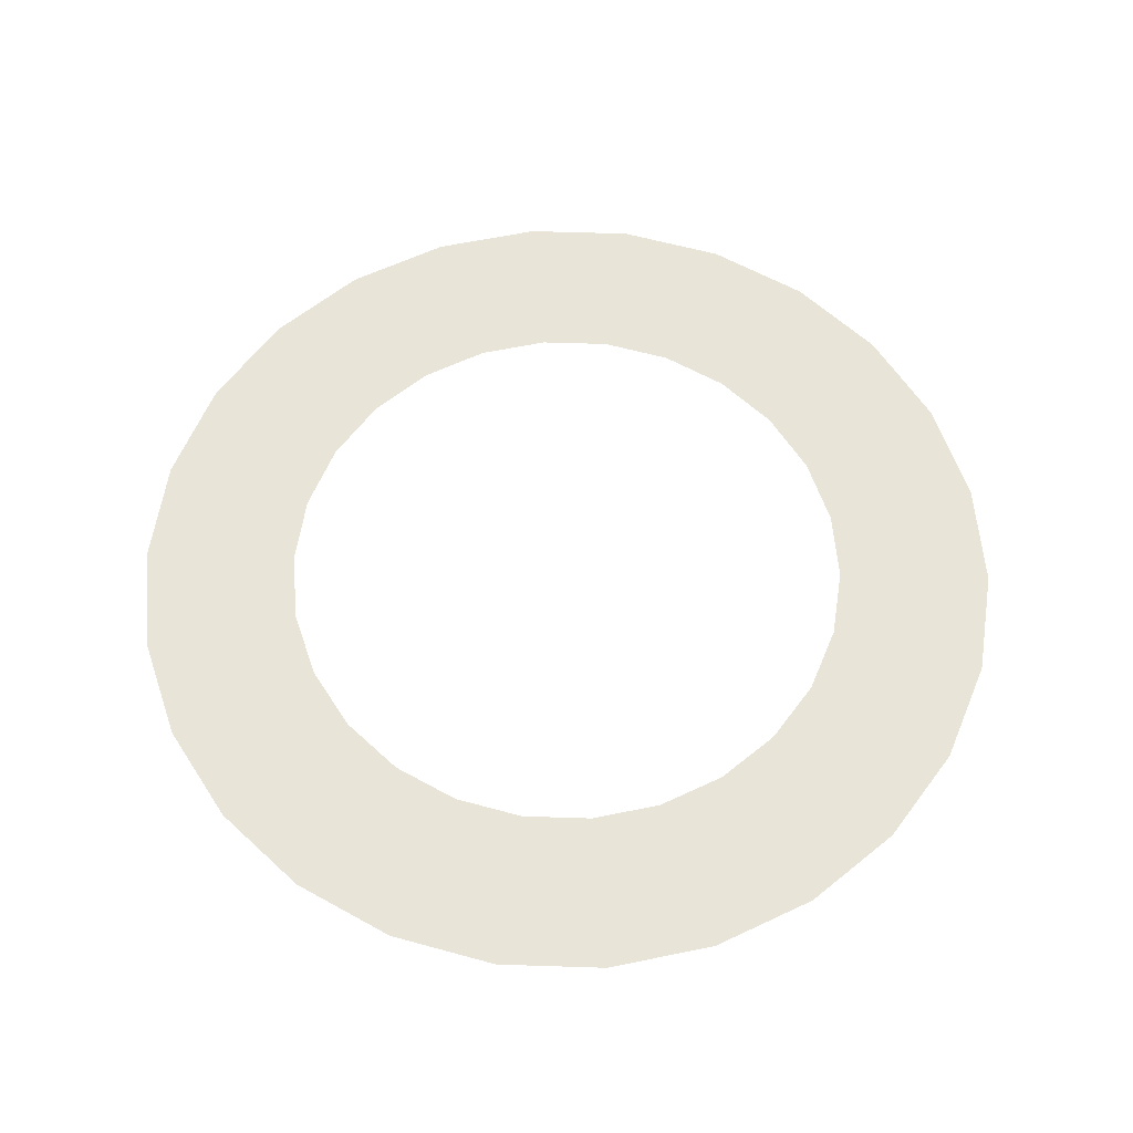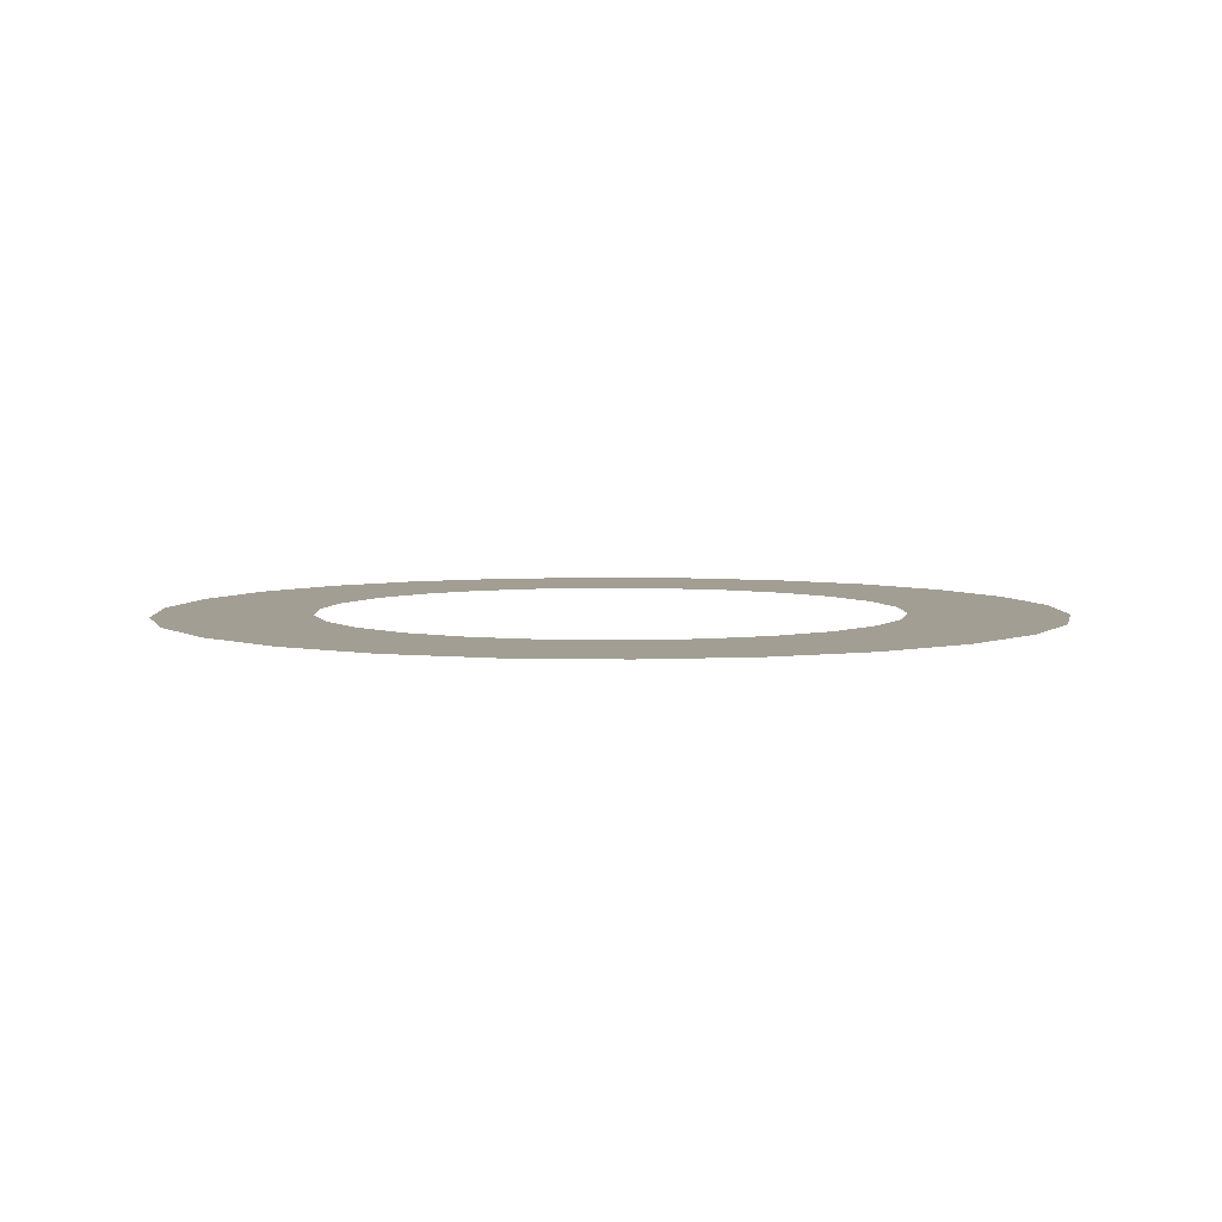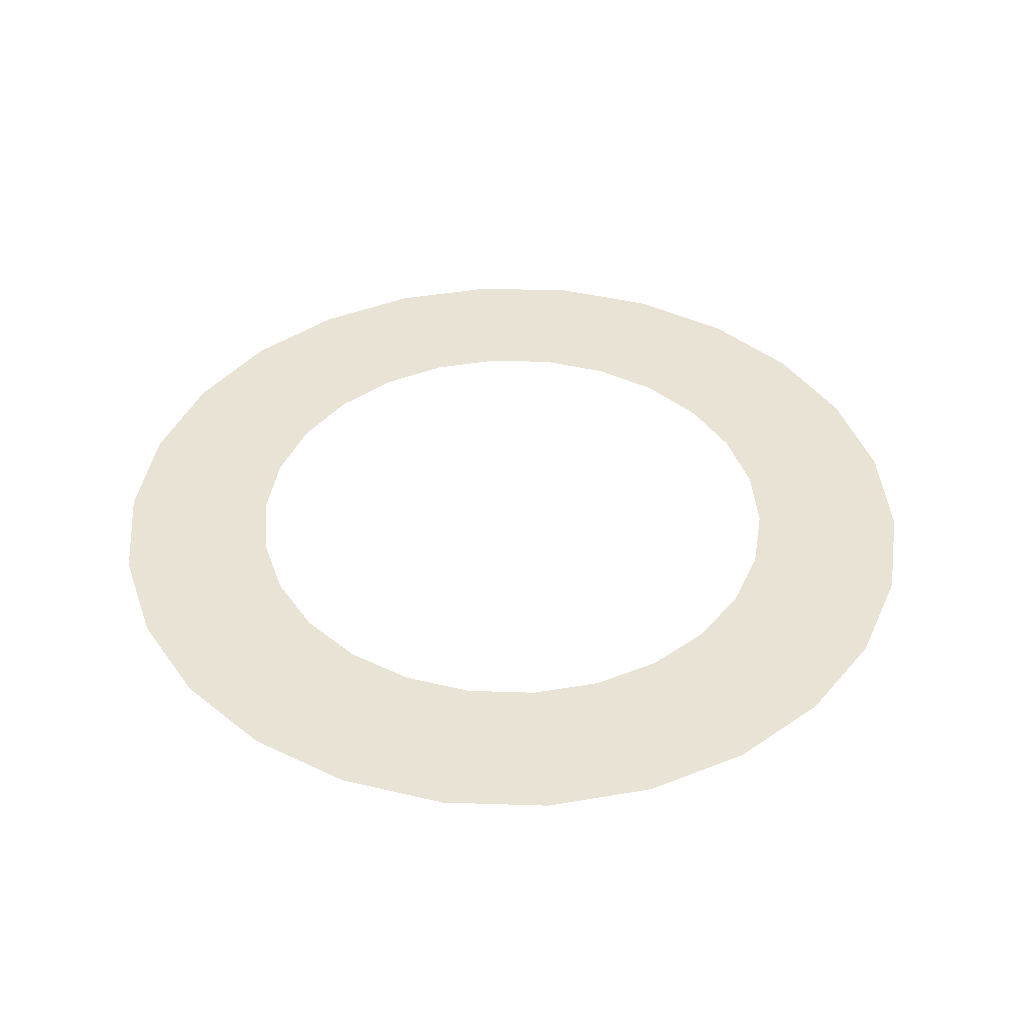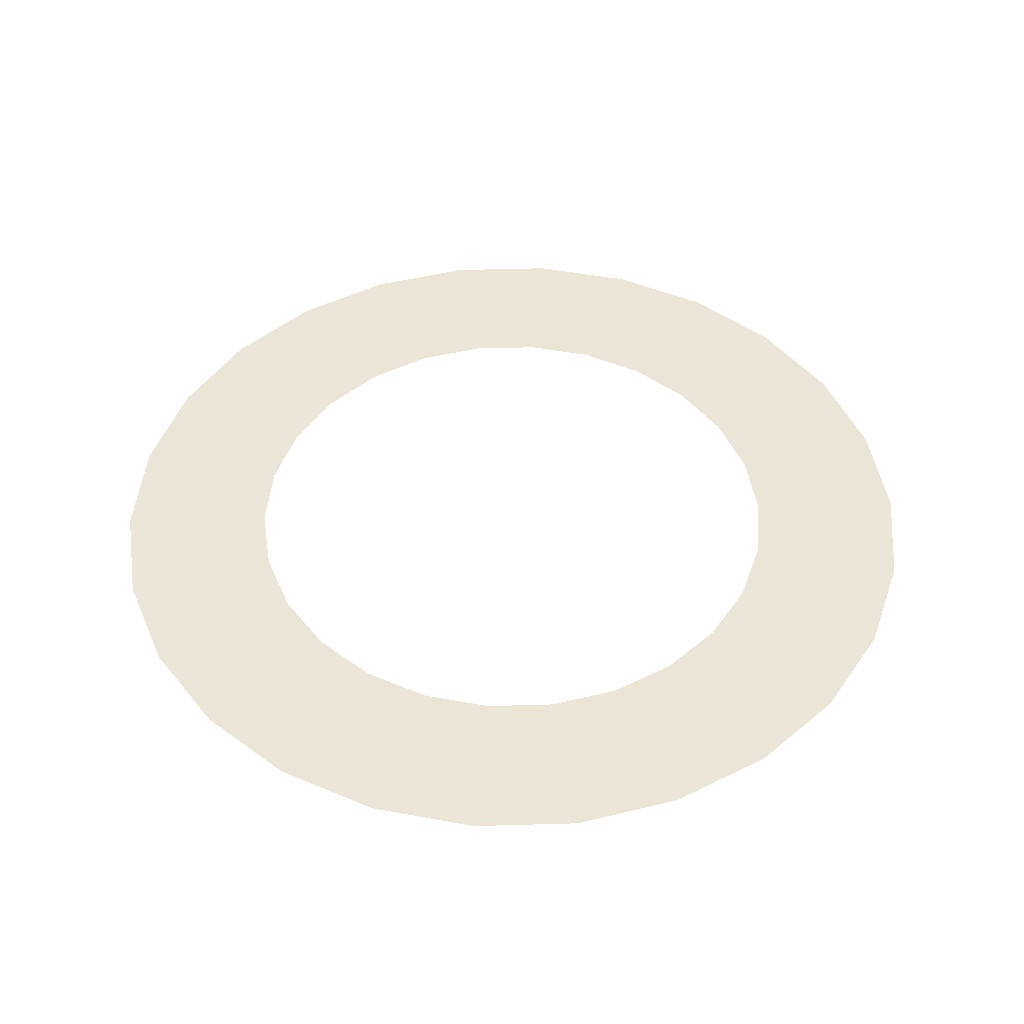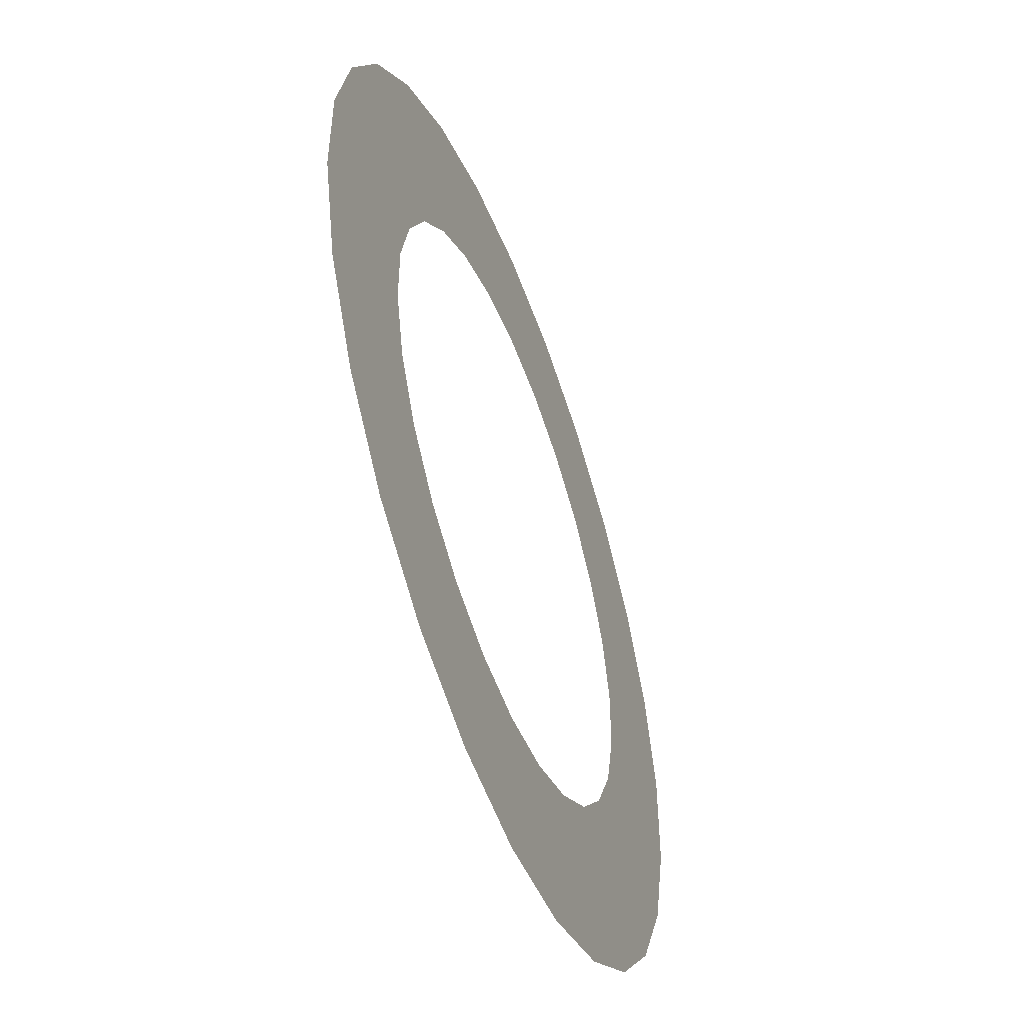
<metadata>
{"format":"obj","ext":"obj","renderer":"f3d","projection":"perspective","resolution":1024,"background":"white","views":[{"elev":60.6,"azim":-18.9,"up":"+Y"},{"elev":5.0,"azim":-71.4,"up":"+Y"},{"elev":42.0,"azim":-4.7,"up":"+Y"},{"elev":46.4,"azim":171.2,"up":"+Y"},{"elev":-51.9,"azim":-69.5,"up":"+Z"}]}
</metadata>
<code>
g Object81
v -49.26 -70.23 355.3
v -0.0002178 -70.23 458.9
v -0.0002178 -70.23 361.3
v -109.8 -70.23 445.6
v -213.3 -70.23 406.3
v -86.47 -70.23 350.8
v -167.9 -70.23 319.9
v -304.3 -70.23 343.5
v -369 -70.23 416.6
v -458 -70.23 316.1
v -377.7 -70.23 260.7
v -520.3 -70.23 197.3
v -429.1 -70.23 162.7
v -552.5 -70.23 67.08
v -337.8 -70.23 128.1
v -358.7 -70.23 43.55
v -455.6 -70.23 55.32
v -455.6 -70.23 -55.32
v -358.7 -70.23 -43.55
v -429.1 -70.23 -162.7
v -337.8 -70.23 -128.1
v -377.7 -70.23 -260.7
v -297.4 -70.23 -205.3
v -304.3 -70.23 -343.5
v -239.6 -70.23 -270.4
v -213.3 -70.23 -406.3
v -167.9 -70.23 -319.9
v -109.8 -70.23 -445.6
v -86.47 -70.23 -350.8
v -0.0001568 -70.23 -458.9
v -49.61 -70.23 -355.3
v 22.08 -70.23 -430.8
v 57.68 -70.23 -482.5
v -0.0001568 -70.23 -458.9
v -0.0002178 -70.23 -361.3
v 50.53 -70.23 -355.2
v 50.22 -70.23 -435.8
v 213.3 -70.23 -406.3
v 109.8 -70.23 -445.6
v 86.47 -70.23 -350.8
v 167.9 -70.23 -319.9
v 304.3 -70.23 -343.5
v 239.6 -70.23 -270.4
v 377.7 -70.23 -260.7
v 297.4 -70.23 -205.3
v 429.1 -70.23 -162.7
v 337.8 -70.23 -128.1
v 455.6 -70.23 -55.32
v 358.7 -70.23 -43.55
v 455.6 -70.23 55.32
v 358.7 -70.23 43.55
v 429.1 -70.23 162.7
v 520.3 -70.23 197.3
v 458 -70.23 316.1
v 377.7 -70.23 260.7
v 369 -70.23 416.6
v 304.3 -70.23 343.5
v 258.6 -70.23 492.8
v 213.3 -70.23 406.3
v 133.2 -70.23 540.3
v 109.8 -70.23 445.6
v -0.0002178 -70.23 556.5
v 50.71 -70.23 355.2
v 167.9 -70.23 319.9
v 86.47 -70.23 350.8
v 239.6 -70.23 270.4
v 297.4 -70.23 205.3
v 337.8 -70.23 128.1
v -133.2 -70.23 540.3
v -258.6 -70.23 492.8
v -239.6 -70.23 270.4
v -297.4 -70.23 205.3
v -520.3 -70.23 -197.3
v -552.5 -70.23 -67.08
v -552.5 -70.23 -52.74
v -458 -70.23 -316.1
v -369 -70.23 -416.6
v -258.6 -70.23 -492.8
v -133.2 -70.23 -540.3
v -0.0001568 -70.23 -556.5
v -0.0001568 -70.23 -556.5
v 134.3 -70.23 -480.1
v 118.5 -70.23 -480.7
v 109.8 -70.23 -445.6
v 57.68 -70.23 -482.5
v 109.8 -70.23 -445.6
v 118.5 -70.23 -480.7
v 369 -70.23 -416.6
v 258.6 -70.23 -492.8
v 109.8 -70.23 -445.6
v 213.3 -70.23 -406.3
v 134.3 -70.23 -480.1
v 458 -70.23 -316.1
v 520.3 -70.23 -197.3
v 552.5 -70.23 -67.08
v 552.5 -70.23 -52.74
v 552.5 -70.23 67.08
v -552.5 -70.23 47.26
v 80.18 -70.23 -400.4
v 86.47 -70.23 -350.8
v 109.8 -70.23 -445.6
v -0.0001568 -70.23 -436.1
v 552.5 -70.23 47.26
v 50.22 -70.23 -435.8
v 80.18 -70.23 -400.4
v 109.8 -70.23 -445.6
v 53.08 -70.23 -452.5
v -0.0002178 -70.23 -361.3
v 22.08 -70.23 -430.8
v -0.0001568 -70.23 -436.1
v 258.6 -70.23 -492.8
v 133.2 -70.23 -540.3
v 118.5 -70.23 -480.7
v 118.5 -70.23 -480.7
v 133.2 -70.23 -540.3
v -0.0001568 -70.23 -458.9
v 53.08 -70.23 -452.5
v 22.08 -70.23 -430.8
v 57.68 -70.23 -482.5
f 3 1 2
f 4 2 1
f 6 5 4
f 5 6 7
f 7 8 5
f 9 5 8
f 8 10 9
f 10 8 11
f 11 12 10
f 12 11 13
f 13 14 12
f 17 15 16
f 16 18 17
f 18 16 19
f 19 20 18
f 20 19 21
f 21 22 20
f 22 21 23
f 23 24 22
f 24 23 25
f 25 26 24
f 26 25 27
f 27 28 26
f 28 27 29
f 29 30 28
f 30 29 31
f 34 32 33
f 37 35 36
f 40 38 39
f 38 40 41
f 41 42 38
f 42 41 43
f 43 44 42
f 44 43 45
f 45 46 44
f 46 45 47
f 47 48 46
f 48 47 49
f 49 50 48
f 50 49 51
f 51 52 50
f 53 50 52
f 52 54 53
f 54 52 55
f 55 56 54
f 56 55 57
f 57 58 56
f 58 57 59
f 59 60 58
f 60 59 61
f 61 62 60
f 2 61 63
f 61 64 65
f 65 63 61
f 59 66 64
f 64 61 59
f 57 67 66
f 66 59 57
f 55 68 67
f 67 57 55
f 52 51 68
f 68 55 52
f 2 69 62
f 62 61 2
f 4 70 69
f 69 2 4
f 8 7 71
f 71 11 8
f 11 71 72
f 72 13 11
f 13 72 15
f 15 17 13
f 18 73 74
f 74 75 18
f 20 76 73
f 73 18 20
f 22 77 76
f 76 20 22
f 24 78 77
f 77 22 24
f 26 79 78
f 78 24 26
f 28 80 79
f 79 26 28
f 34 33 81
f 80 28 30
f 84 82 83
f 87 85 86
f 38 88 89
f 92 90 91
f 42 93 88
f 88 38 42
f 44 94 93
f 93 42 44
f 46 95 94
f 94 44 46
f 48 96 95
f 95 46 48
f 50 53 97
f 97 48 50
f 5 9 70
f 70 4 5
f 17 98 14
f 14 13 17
f 2 63 3
f 4 1 6
f 101 99 100
f 30 31 102
f 48 103 96
f 48 97 103
f 17 75 98
f 17 18 75
f 106 104 105
f 107 86 85
f 102 31 108
f 35 109 110
f 99 37 36
f 99 36 100
f 111 92 91
f 92 111 112
f 113 92 112
f 115 33 114
f 115 81 33
f 109 116 110
f 35 37 109
f 118 104 117
f 119 118 117
f 104 106 117

</code>
